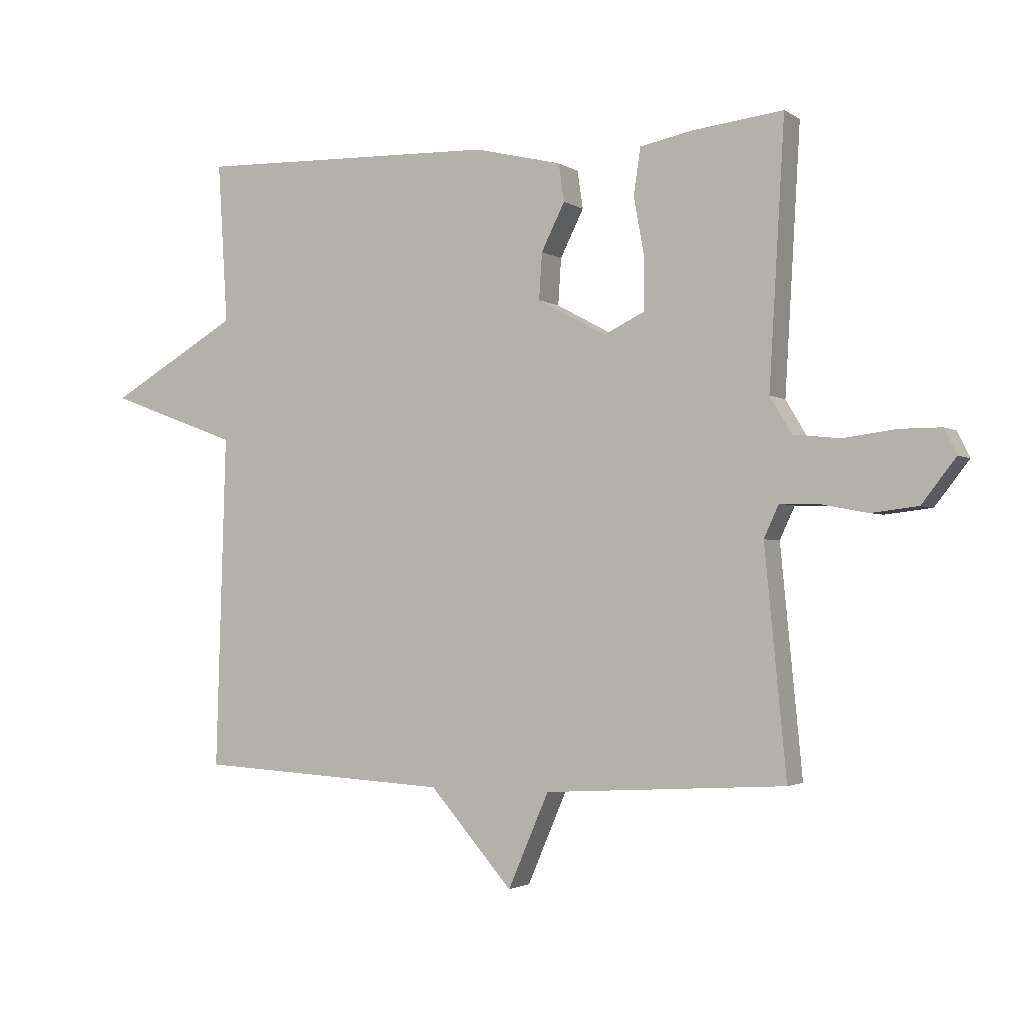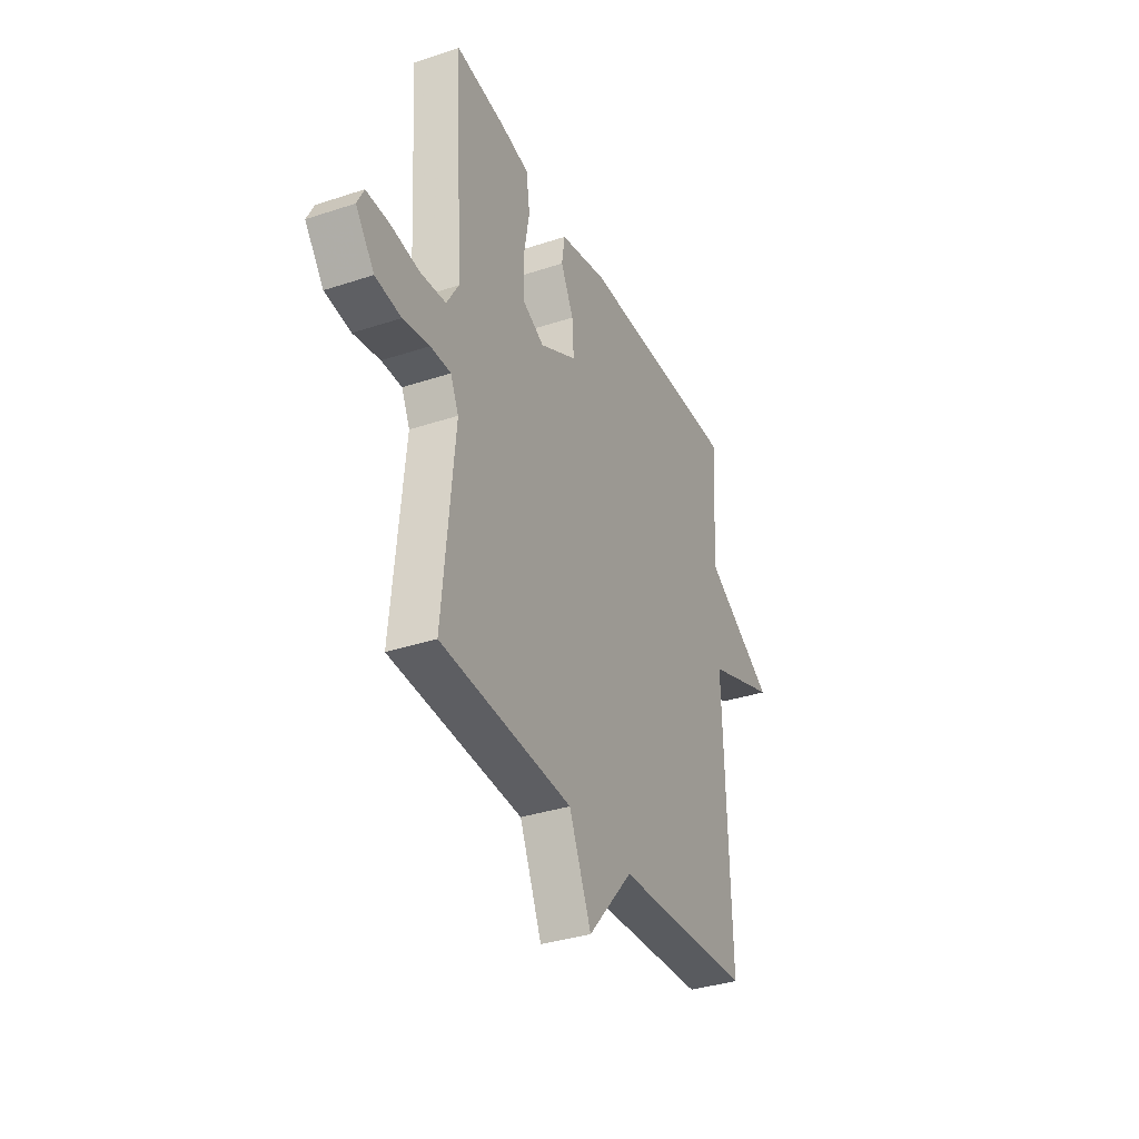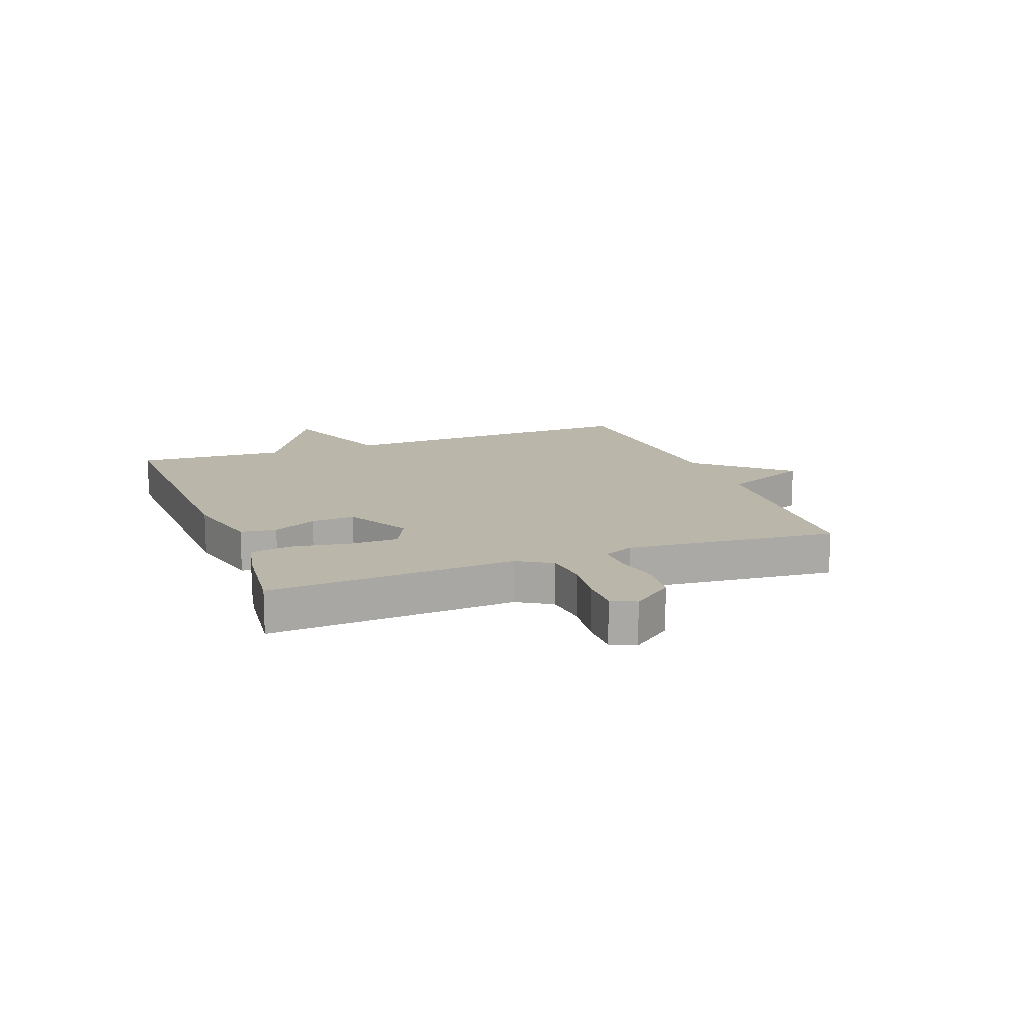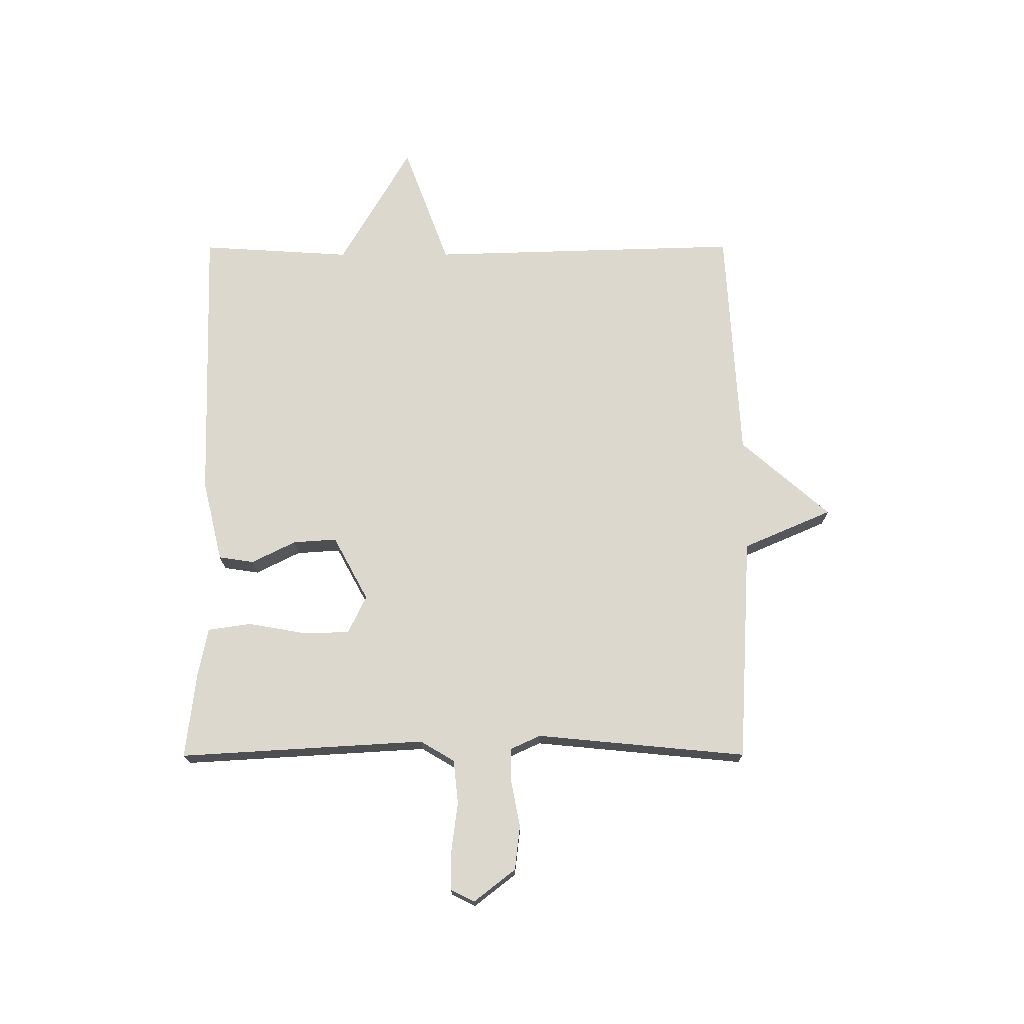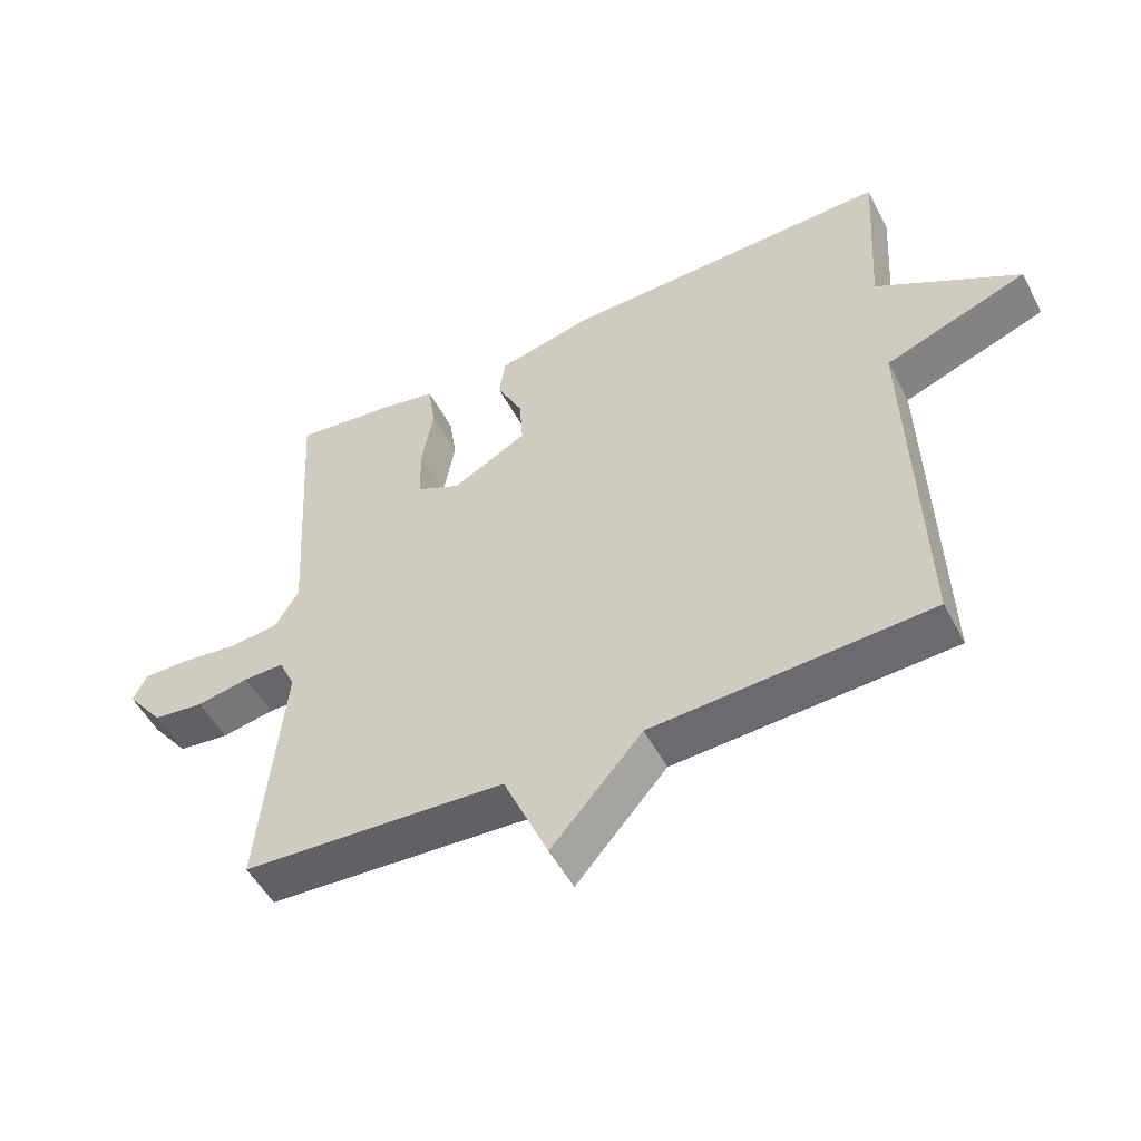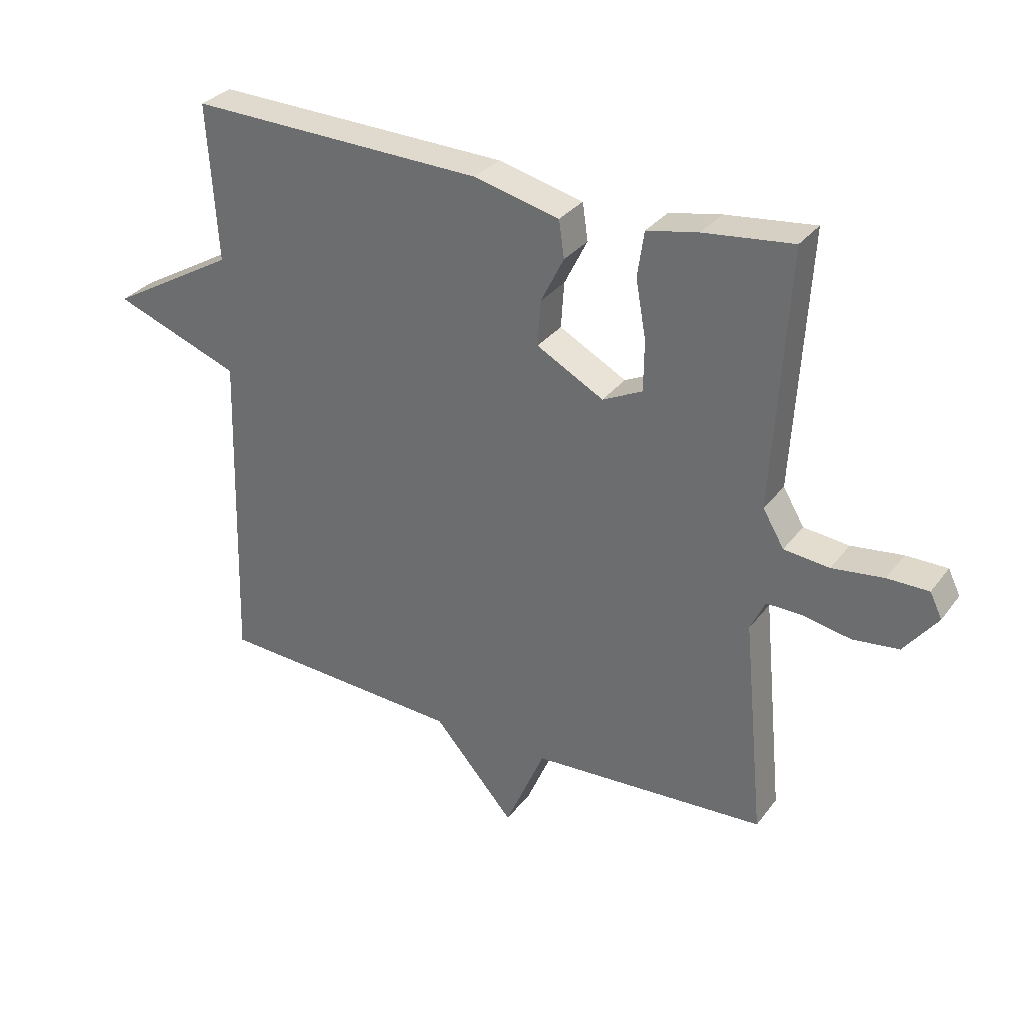
<metadata>
{"format":"obj","ext":"obj","renderer":"f3d","projection":"perspective","resolution":1024,"background":"white","views":[{"elev":-2.2,"azim":26.4,"up":"+Z"},{"elev":-35.1,"azim":113.7,"up":"+Z"},{"elev":14.0,"azim":69.4,"up":"+Y"},{"elev":72.1,"azim":89.9,"up":"+Y"},{"elev":-51.6,"azim":-152.8,"up":"+Z"},{"elev":31.6,"azim":30.6,"up":"+Z"}]}
</metadata>
<code>
v 0.5 0.07 0.5
v 0.475 0.07 0.076
v 0.51 0.07 0.017
v 0.585 0.07 0.009
v 0.67 0.07 0.02
v 0.738 0.07 0.02
v 0.758 0.07 -0.021
v 0.703 0.07 -0.092
v 0.627 0.07 -0.101
v 0.549 0.07 -0.086
v 0.489 0.07 -0.085
v 0.465 0.07 -0.137
v 0.5 0.07 -0.5
v 0.11 0.07 -0.523
v 0.044 0.07 -0.676
v -0.09 0.07 -0.523
v -0.5 0.07 -0.5
v -0.484 0.07 0.04
v -0.695 0.07 0.118
v -0.484 0.07 0.24
v -0.5 0.07 0.5
v -0.011 0.07 0.486
v 0.13 0.07 0.452
v 0.139 0.07 0.391
v 0.101 0.07 0.315
v 0.096 0.07 0.24
v 0.207 0.07 0.18
v 0.273 0.07 0.212
v 0.274 0.07 0.295
v 0.257 0.07 0.391
v 0.268 0.07 0.466
v 0.353 0.07 0.483
v 0.5 0 0.5
v 0.475 0 0.076
v 0.51 0 0.017
v 0.585 0 0.009
v 0.67 0 0.02
v 0.738 0 0.02
v 0.758 0 -0.021
v 0.703 0 -0.092
v 0.627 0 -0.101
v 0.549 0 -0.086
v 0.489 0 -0.085
v 0.465 0 -0.137
v 0.5 0 -0.5
v 0.11 0 -0.523
v 0.044 0 -0.676
v -0.09 0 -0.523
v -0.5 0 -0.5
v -0.484 0 0.04
v -0.695 0 0.118
v -0.484 0 0.24
v -0.5 0 0.5
v -0.011 0 0.486
v 0.13 0 0.452
v 0.139 0 0.391
v 0.101 0 0.315
v 0.096 0 0.24
v 0.207 0 0.18
v 0.273 0 0.212
v 0.274 0 0.295
v 0.257 0 0.391
v 0.268 0 0.466
v 0.353 0 0.483
f 32 1 2
f 31 32 2
f 30 31 2
f 29 30 2
f 28 29 2 3
f 27 28 3
f 23 24 25
f 22 23 25
f 21 22 25
f 20 21 25
f 20 25 26
f 19 20 26
f 18 19 26
f 18 26 27
f 17 18 27
f 16 17 27
f 14 15 16 27
f 12 13 14 27
f 8 9 10
f 7 8 10
f 6 7 10
f 5 6 10
f 4 5 10
f 3 4 10 11
f 3 11 12 27
f 34 33 64
f 34 64 63
f 34 63 62
f 34 62 61
f 35 34 61 60
f 35 60 59
f 57 56 55
f 57 55 54
f 57 54 53
f 57 53 52
f 58 57 52
f 58 52 51
f 58 51 50
f 59 58 50
f 59 50 49
f 59 49 48
f 59 48 47 46
f 59 46 45 44
f 42 41 40
f 42 40 39
f 42 39 38
f 42 38 37
f 42 37 36
f 43 42 36 35
f 59 44 43 35
f 1 33 34 2
f 2 34 35 3
f 3 35 36 4
f 4 36 37 5
f 5 37 38 6
f 6 38 39 7
f 7 39 40 8
f 8 40 41 9
f 9 41 42 10
f 10 42 43 11
f 11 43 44 12
f 12 44 45 13
f 13 45 46 14
f 14 46 47 15
f 15 47 48 16
f 16 48 49 17
f 17 49 50 18
f 18 50 51 19
f 19 51 52 20
f 20 52 53 21
f 21 53 54 22
f 22 54 55 23
f 23 55 56 24
f 24 56 57 25
f 25 57 58 26
f 26 58 59 27
f 27 59 60 28
f 28 60 61 29
f 29 61 62 30
f 30 62 63 31
f 31 63 64 32
f 32 64 33 1

</code>
